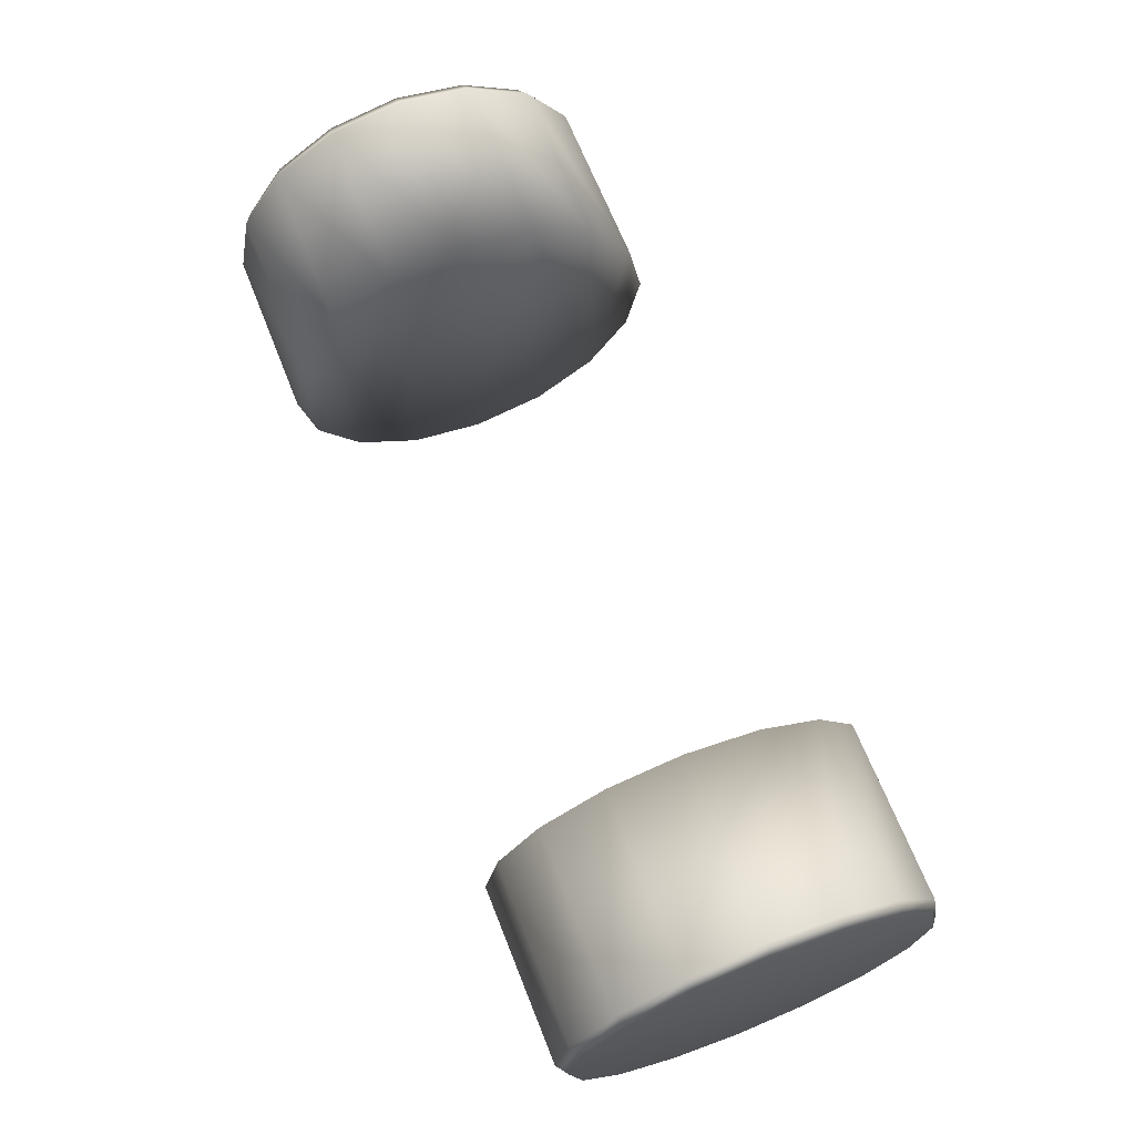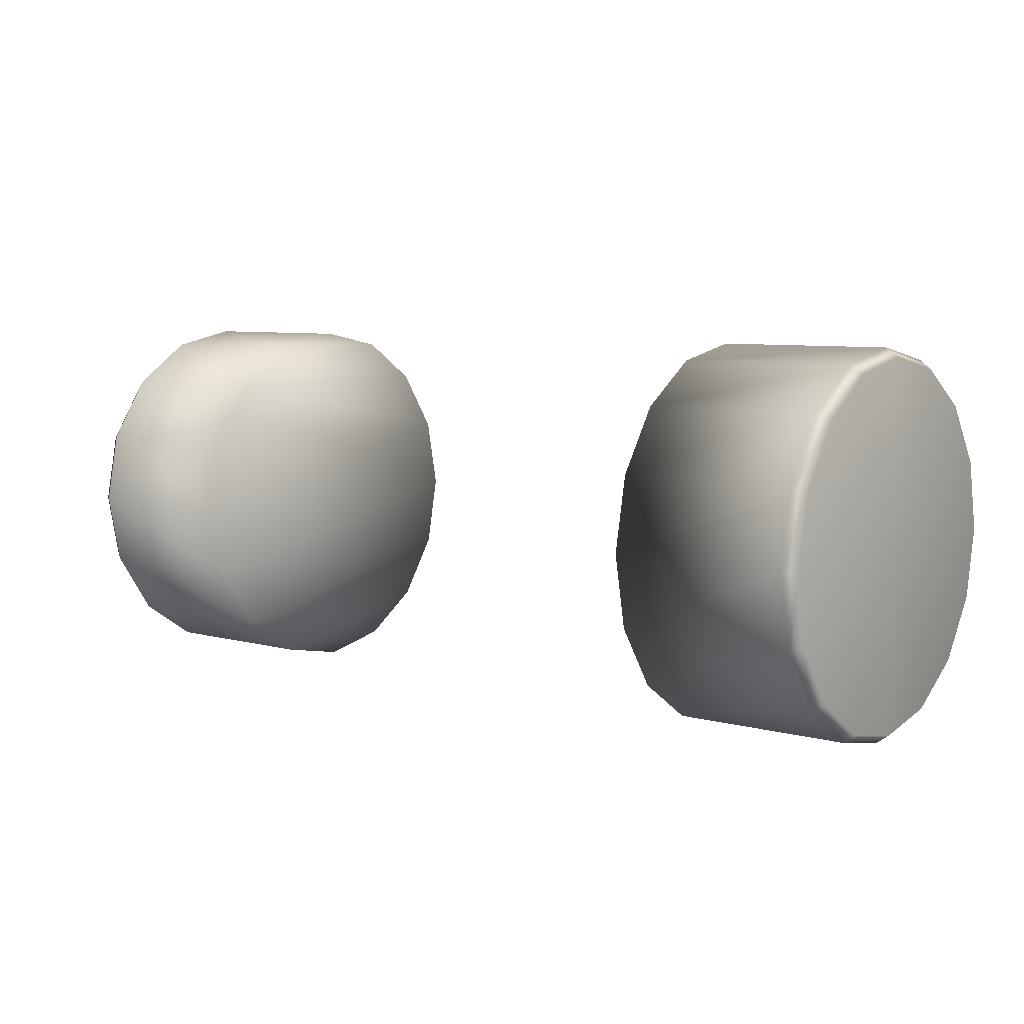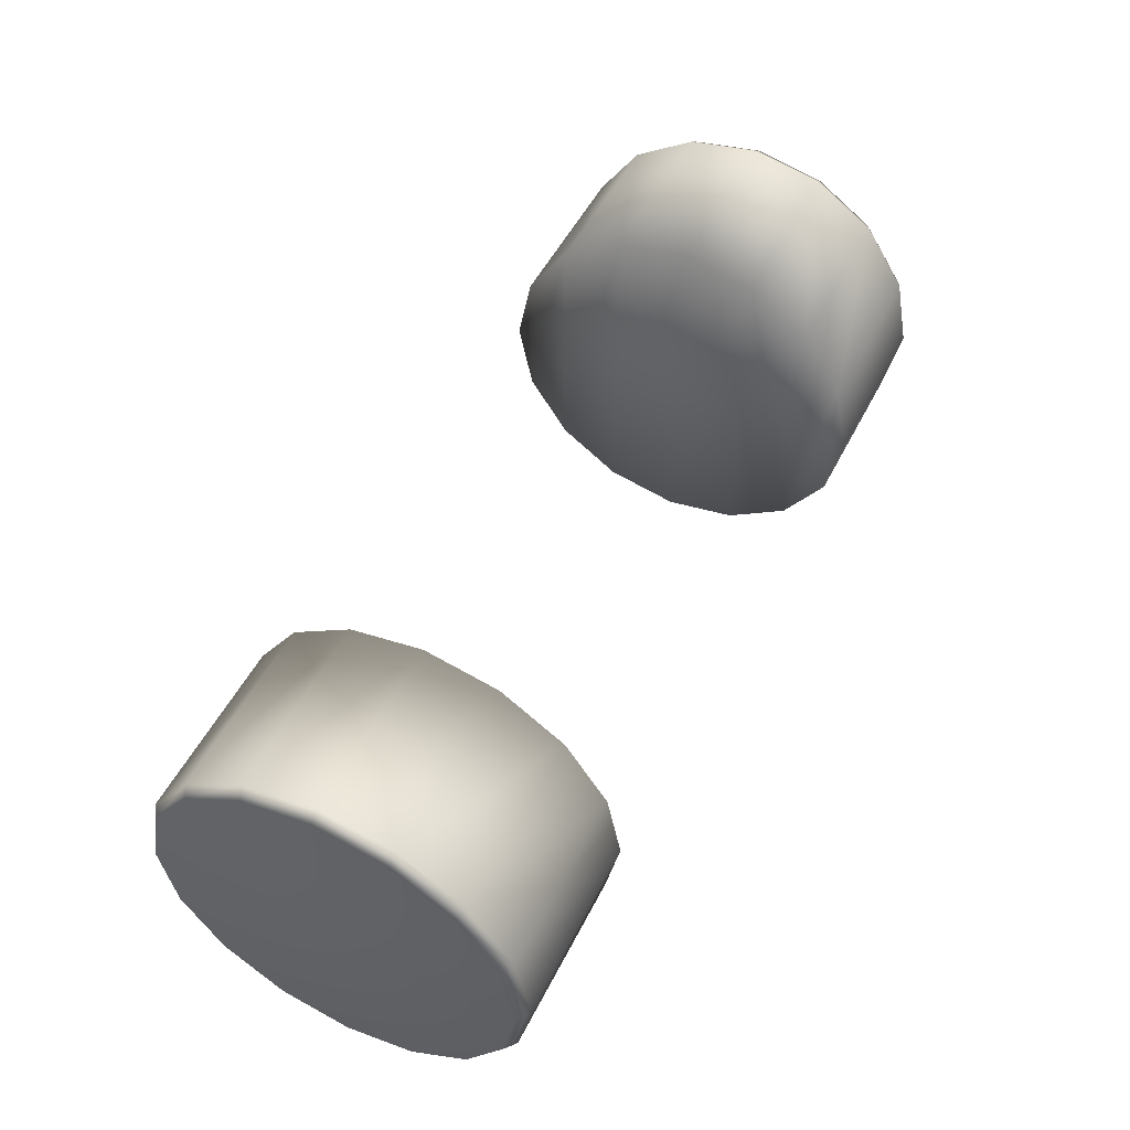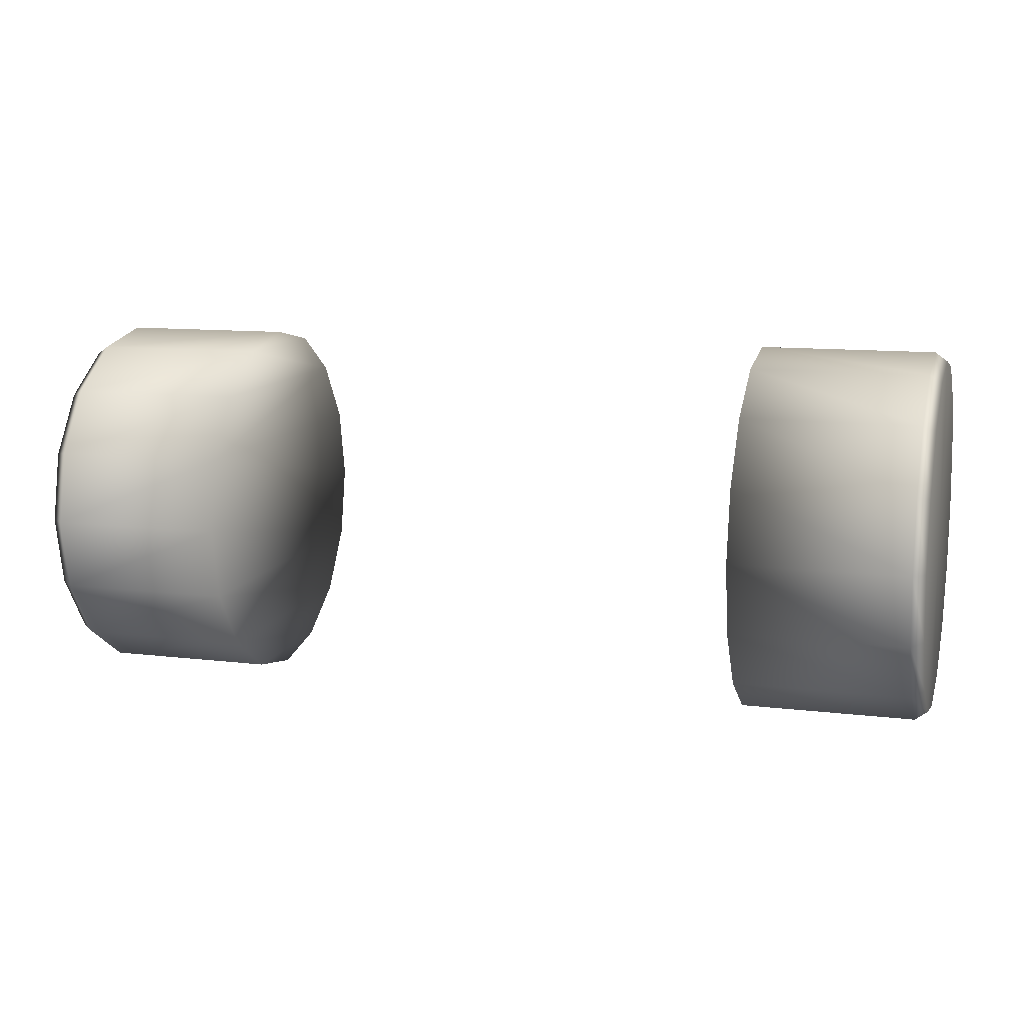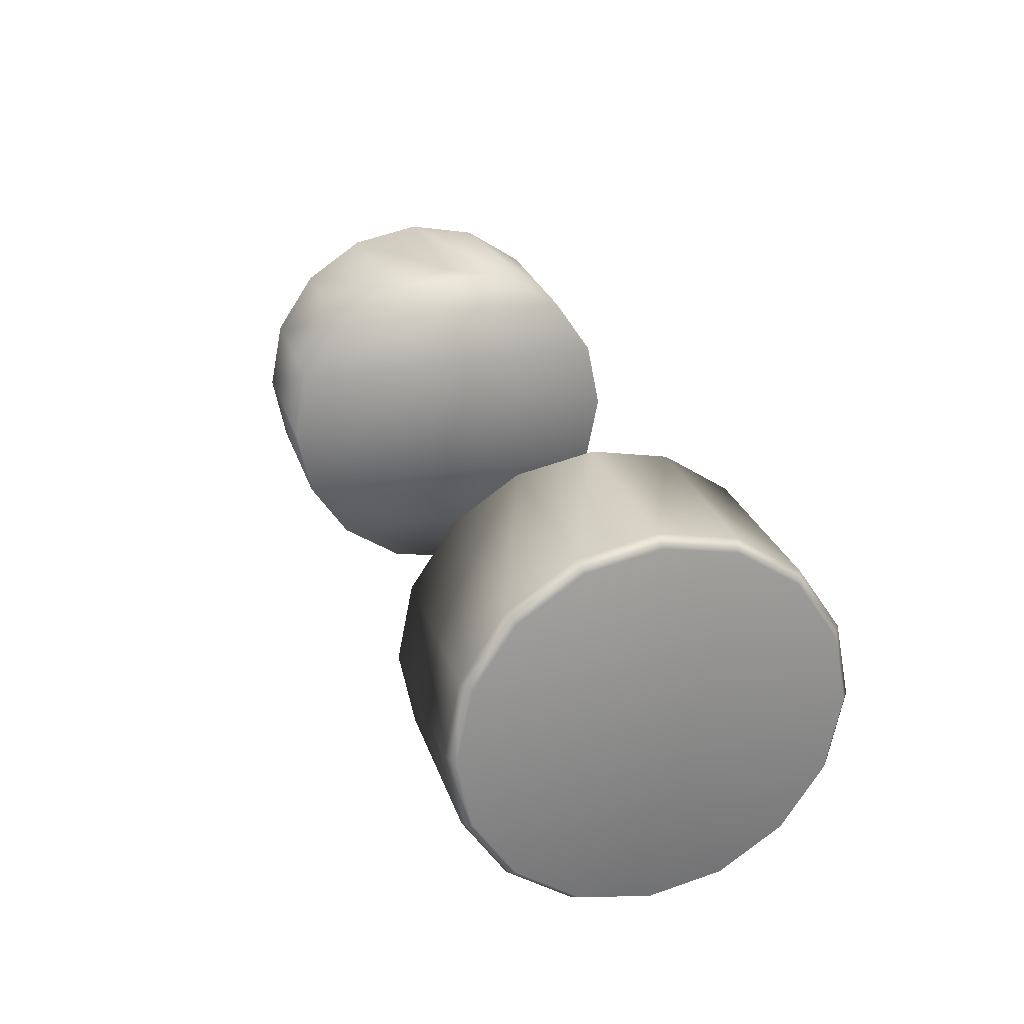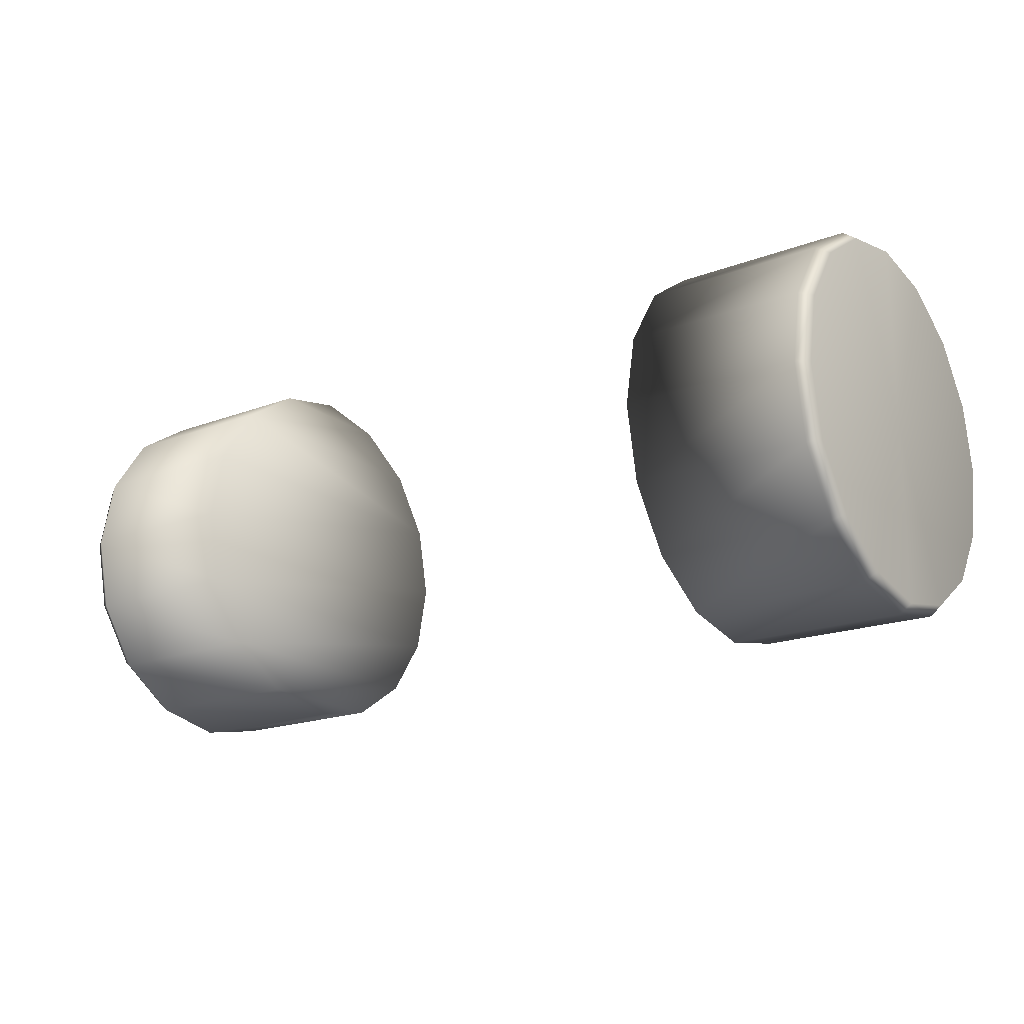
<metadata>
{"format":"obj","ext":"obj","renderer":"f3d","projection":"perspective","resolution":1024,"background":"white","views":[{"elev":67.7,"azim":68.3,"up":"+Z"},{"elev":7.1,"azim":-142.0,"up":"+Y"},{"elev":51.6,"azim":116.4,"up":"+Z"},{"elev":11.3,"azim":16.4,"up":"+Y"},{"elev":26.1,"azim":73.9,"up":"+Y"},{"elev":-18.8,"azim":-144.1,"up":"+Y"}]}
</metadata>
<code>
g Tire_Rear_LOD0
v -2.385 0.245 -6.944
v -2.385 0.6077 -7.487
v -3.935 0.6077 -7.487
v -3.935 0.245 -6.944
v -3.935 1.151 -7.849
v -2.385 1.151 -7.849
v -3.935 1.791 -7.977
v -2.385 1.791 -7.977
v -3.935 2.431 -7.849
v -2.385 2.431 -7.849
v -3.935 2.974 -7.487
v -2.385 2.974 -7.487
v -3.935 3.337 -6.944
v -2.385 3.337 -6.944
v -3.935 3.464 -6.303
v -2.385 3.464 -6.303
v -2.385 0.1176 -6.303
v -3.935 0.1176 -6.303
v -2.385 0.245 -5.663
v -3.935 0.245 -5.663
v -2.385 0.6077 -5.12
v -3.935 0.6077 -5.12
v -2.385 1.151 -4.757
v -3.935 1.151 -4.757
v -2.385 1.791 -4.63
v -3.935 1.791 -4.63
v -2.385 2.431 -4.757
v -3.935 2.431 -4.757
v -2.385 2.974 -5.12
v -3.935 2.974 -5.12
v -2.385 3.337 -5.663
v -3.935 3.337 -5.663
v -2.385 3.464 -6.303
v -3.935 3.464 -6.303
v -4.042 2.92 -5.175
v -4.042 3.266 -5.693
v -4.042 3.387 -6.303
v -4.042 0.6621 -5.175
v -4.042 1.18 -4.829
v -4.042 1.791 -4.707
v -4.042 2.402 -4.829
v -4.042 0.3161 -5.693
v -4.042 0.1946 -6.303
v -4.042 0.3161 -6.914
v -4.042 0.6621 -7.432
v -4.042 1.18 -7.778
v -4.042 1.791 -7.9
v -4.042 2.402 -7.778
v -4.042 2.92 -7.432
v -4.042 3.266 -6.914
v -4.042 3.387 -6.303
v -2.385 2.974 -7.487
v -2.385 2.974 -5.12
v -2.385 3.337 -5.663
v -2.385 3.337 -6.944
v -2.385 2.431 -4.757
v -2.385 2.431 -7.849
v -2.385 1.791 -7.977
v -2.385 1.791 -4.63
v -2.385 3.464 -6.303
v -2.385 1.151 -7.849
v -2.385 1.151 -4.757
v -2.385 0.6077 -7.487
v -2.385 0.6077 -5.12
v -2.385 0.245 -6.944
v -2.385 0.245 -5.663
v -2.385 0.1176 -6.303
v -4.042 1.791 -7.9
v -4.042 1.791 -6.303
v -4.042 1.18 -7.778
v -4.042 2.402 -7.778
v -4.042 2.92 -7.432
v -4.042 3.266 -6.914
v -4.042 3.387 -6.303
v -4.042 3.266 -5.693
v -4.042 2.92 -5.175
v -4.042 2.402 -4.829
v -4.042 1.791 -4.707
v -4.042 1.18 -4.829
v -4.042 0.6621 -5.175
v -4.042 0.3161 -5.693
v -4.042 0.1946 -6.303
v -4.042 0.3161 -6.914
v -4.042 0.6621 -7.432
v 2.385 0.245 -6.944
v 3.935 0.245 -6.944
v 3.935 0.6077 -7.487
v 2.385 0.6077 -7.487
v 3.935 1.151 -7.849
v 2.385 1.151 -7.849
v 3.935 1.791 -7.977
v 2.385 1.791 -7.977
v 3.935 2.431 -7.849
v 2.385 2.431 -7.849
v 3.935 2.974 -7.487
v 2.385 2.974 -7.487
v 3.935 3.337 -6.944
v 2.385 3.337 -6.944
v 3.935 3.464 -6.303
v 2.385 3.464 -6.303
v 2.385 0.1176 -6.303
v 4.042 3.387 -6.303
v 4.042 3.266 -6.914
v 4.042 2.92 -7.432
v 4.042 2.402 -7.778
v 4.042 1.791 -7.9
v 2.385 0.245 -5.663
v 3.935 0.1176 -6.303
v 3.935 0.245 -5.663
v 2.385 0.6077 -5.12
v 3.935 0.6077 -5.12
v 2.385 1.151 -4.757
v 3.935 1.151 -4.757
v 2.385 1.791 -4.63
v 3.935 1.791 -4.63
v 2.385 2.431 -4.757
v 3.935 2.431 -4.757
v 2.385 2.974 -5.12
v 3.935 2.974 -5.12
v 2.385 3.337 -5.663
v 3.935 3.337 -5.663
v 2.385 3.464 -6.303
v 3.935 3.464 -6.303
v 4.042 2.92 -5.175
v 4.042 3.266 -5.693
v 4.042 3.387 -6.303
v 4.042 0.6621 -5.175
v 4.042 0.3161 -5.693
v 4.042 0.1946 -6.303
v 4.042 0.3161 -6.914
v 4.042 0.6621 -7.432
v 4.042 1.18 -7.778
v 4.042 1.18 -4.829
v 4.042 1.791 -4.707
v 4.042 2.402 -4.829
v 2.385 2.974 -7.487
v 2.385 3.337 -6.944
v 2.385 3.337 -5.663
v 2.385 2.974 -5.12
v 2.385 2.431 -4.757
v 2.385 2.431 -7.849
v 2.385 1.791 -7.977
v 2.385 1.791 -4.63
v 2.385 3.464 -6.303
v 2.385 1.151 -7.849
v 2.385 1.151 -4.757
v 2.385 0.6077 -7.487
v 2.385 0.6077 -5.12
v 2.385 0.245 -6.944
v 2.385 0.245 -5.663
v 2.385 0.1176 -6.303
v 4.042 1.791 -7.9
v 4.042 1.18 -7.778
v 4.042 1.791 -6.303
v 4.042 2.402 -7.778
v 4.042 2.92 -7.432
v 4.042 3.266 -6.914
v 4.042 3.387 -6.303
v 4.042 3.266 -5.693
v 4.042 2.92 -5.175
v 4.042 2.402 -4.829
v 4.042 1.791 -4.707
v 4.042 1.18 -4.829
v 4.042 0.6621 -5.175
v 4.042 0.3161 -5.693
v 4.042 0.1946 -6.303
v 4.042 0.3161 -6.914
v 4.042 0.6621 -7.432
g Tire_Rear_LOD0_0
f 3 2 1
f 4 3 1
f 3 5 2
f 5 6 2
f 5 7 6
f 7 8 6
f 7 9 8
f 9 10 8
f 9 11 10
f 11 12 10
f 11 13 12
f 13 14 12
f 13 15 14
f 15 16 14
f 4 1 17
f 18 4 17
f 18 17 19
f 20 18 19
f 20 19 21
f 22 20 21
f 22 21 23
f 24 22 23
f 24 23 25
f 26 24 25
f 26 25 27
f 28 26 27
f 28 27 29
f 30 28 29
f 30 29 31
f 32 30 31
f 32 31 33
f 34 32 33
f 35 30 32
f 36 35 32
f 36 32 34
f 37 36 34
f 38 22 24
f 39 38 24
f 39 24 26
f 40 39 26
f 40 26 28
f 41 40 28
f 41 28 30
f 35 41 30
f 38 42 22
f 42 20 22
f 42 43 20
f 43 18 20
f 43 44 18
f 44 4 18
f 44 45 4
f 45 3 4
f 45 46 3
f 46 5 3
f 46 47 5
f 47 7 5
f 47 48 7
f 48 9 7
f 48 49 9
f 49 11 9
f 49 50 11
f 50 13 11
f 50 51 13
f 51 15 13
f 54 53 52
f 55 54 52
f 52 53 56
f 57 52 56
f 58 57 56
f 59 58 56
f 60 54 55
f 58 59 61
f 59 62 61
f 61 62 63
f 62 64 63
f 63 64 65
f 64 66 65
f 65 66 67
f 70 69 68
f 69 71 68
f 72 71 69
f 73 72 69
f 74 73 69
f 75 74 69
f 76 75 69
f 77 76 69
f 78 77 69
f 78 69 79
f 79 69 80
f 80 69 81
f 81 69 82
f 82 69 83
f 83 69 84
f 84 69 70
f 87 86 85
f 88 87 85
f 89 87 88
f 90 89 88
f 91 89 90
f 92 91 90
f 93 91 92
f 94 93 92
f 95 93 94
f 96 95 94
f 97 95 96
f 98 97 96
f 99 97 98
f 100 99 98
f 85 86 101
f 99 102 97
f 102 103 97
f 97 103 95
f 103 104 95
f 95 104 93
f 104 105 93
f 93 105 91
f 105 106 91
f 101 108 107
f 108 109 107
f 107 109 110
f 109 111 110
f 110 111 112
f 111 113 112
f 112 113 114
f 113 115 114
f 114 115 116
f 115 117 116
f 116 117 118
f 117 119 118
f 118 119 120
f 119 121 120
f 120 121 122
f 121 123 122
f 119 124 121
f 124 125 121
f 121 125 123
f 125 126 123
f 111 127 113
f 128 127 111
f 109 128 111
f 129 128 109
f 108 129 109
f 130 129 108
f 86 130 108
f 86 108 101
f 131 130 86
f 87 131 86
f 132 131 87
f 89 132 87
f 106 132 89
f 91 106 89
f 127 133 113
f 113 133 115
f 133 134 115
f 115 134 117
f 134 135 117
f 117 135 119
f 135 124 119
f 138 137 136
f 139 138 136
f 139 136 140
f 136 141 140
f 141 142 140
f 142 143 140
f 138 144 137
f 143 142 145
f 146 143 145
f 146 145 147
f 148 146 147
f 148 147 149
f 150 148 149
f 150 149 151
f 154 153 152
f 155 154 152
f 155 156 154
f 156 157 154
f 157 158 154
f 158 159 154
f 159 160 154
f 160 161 154
f 161 162 154
f 154 162 163
f 154 163 164
f 154 164 165
f 154 165 166
f 154 166 167
f 154 167 168
f 154 168 153

</code>
